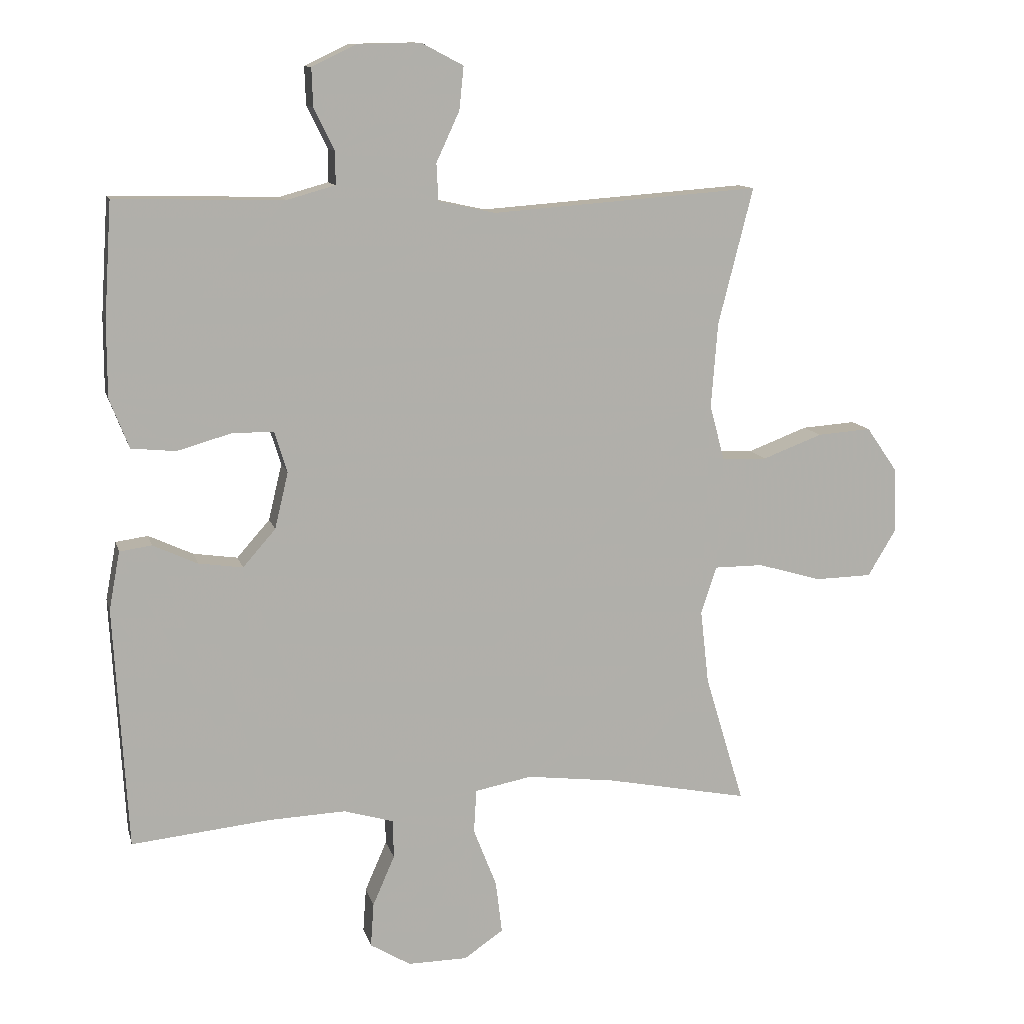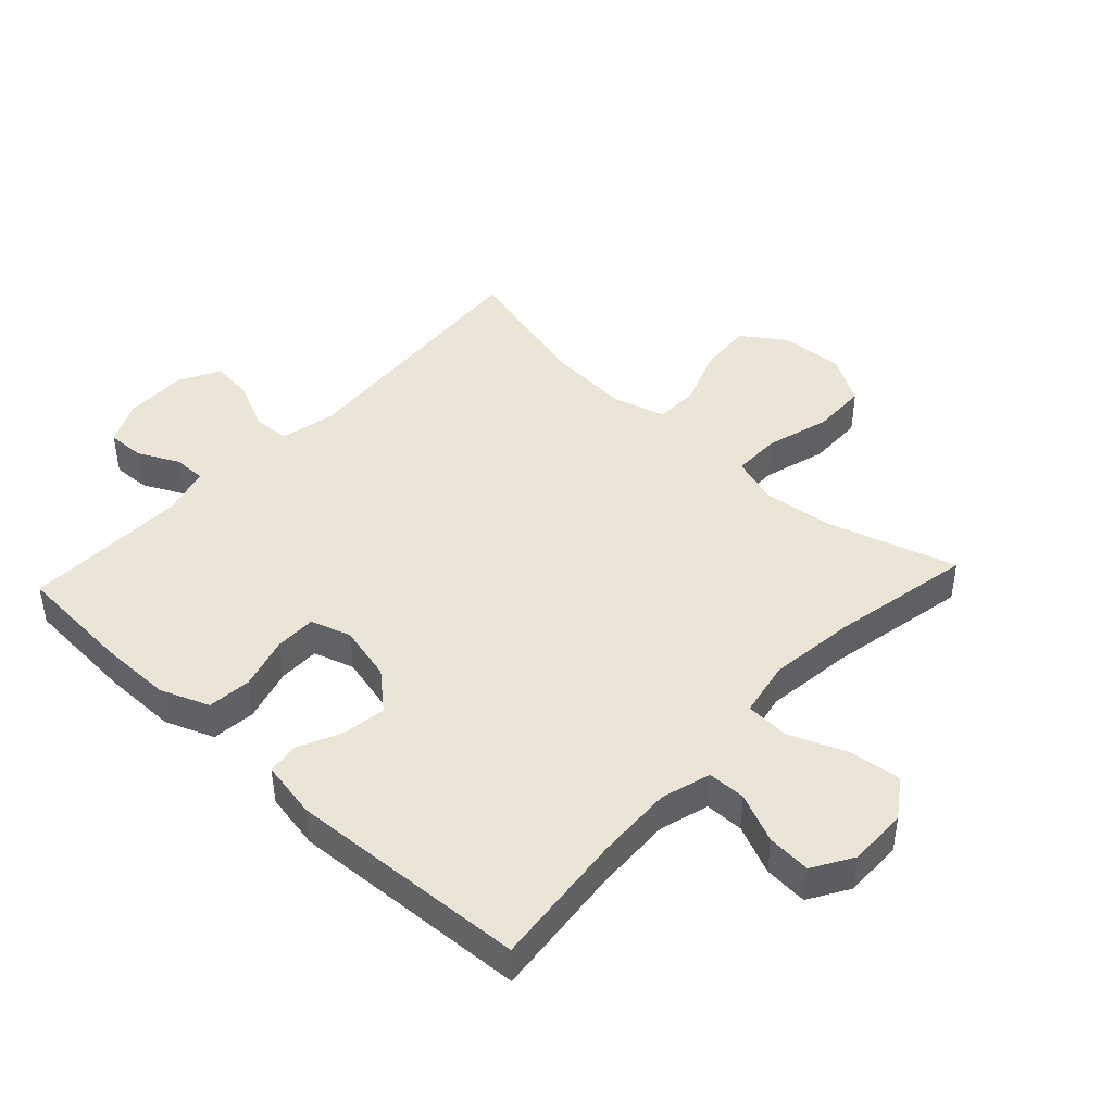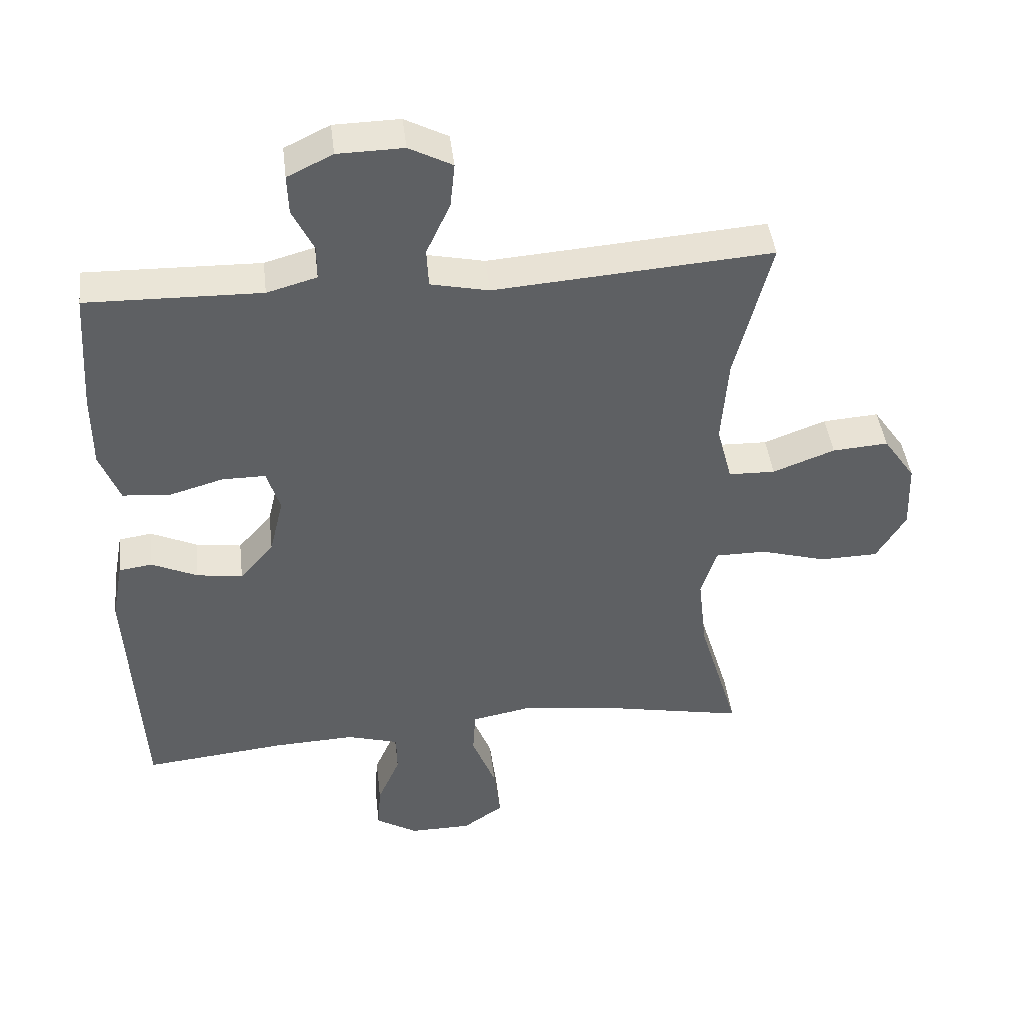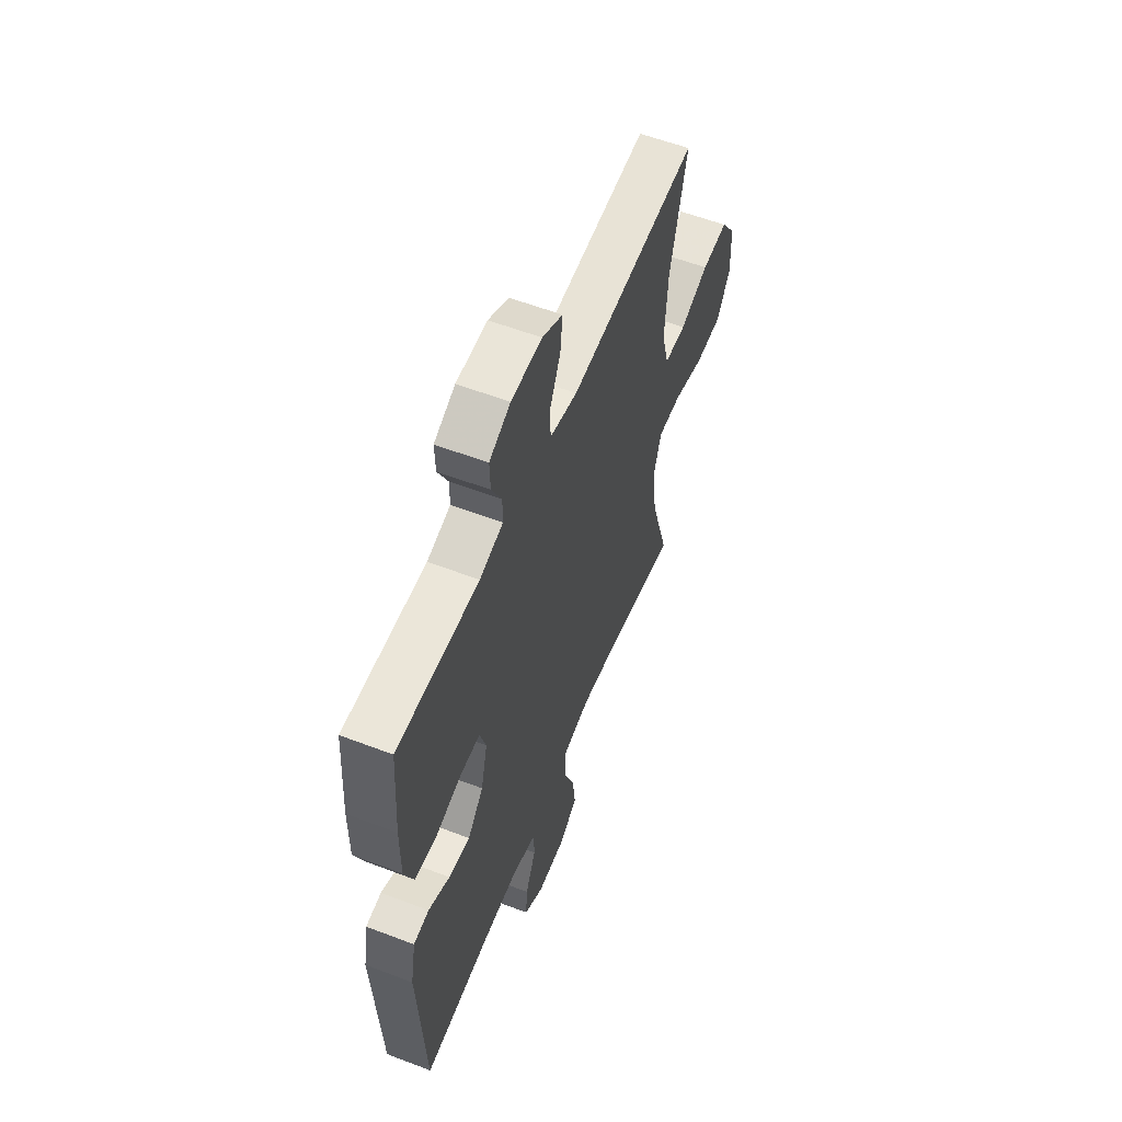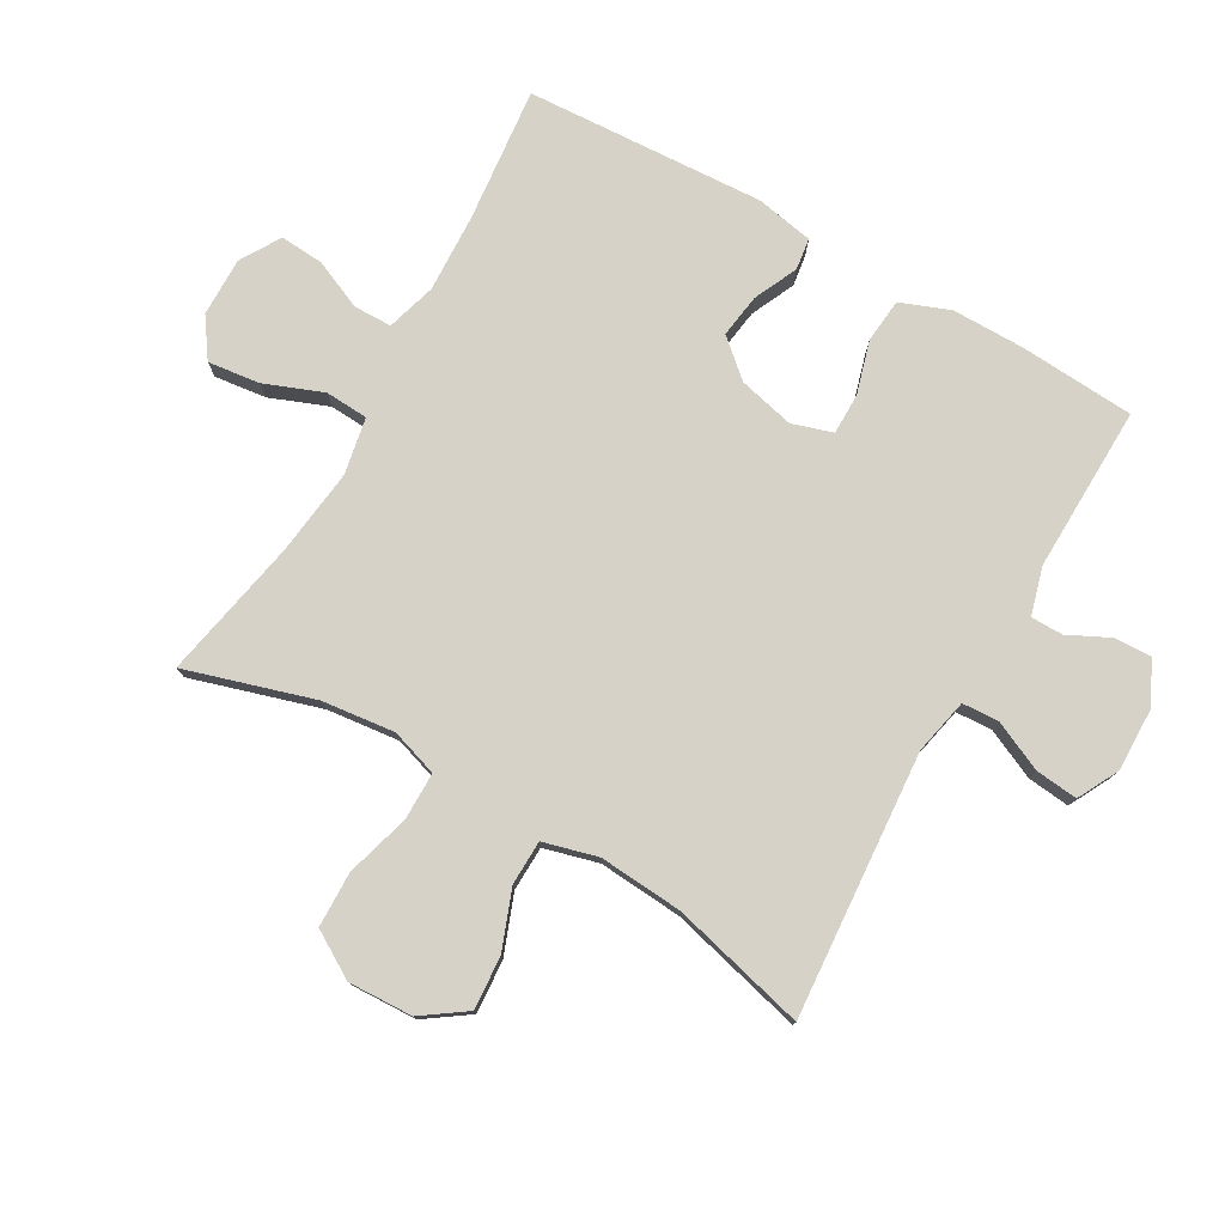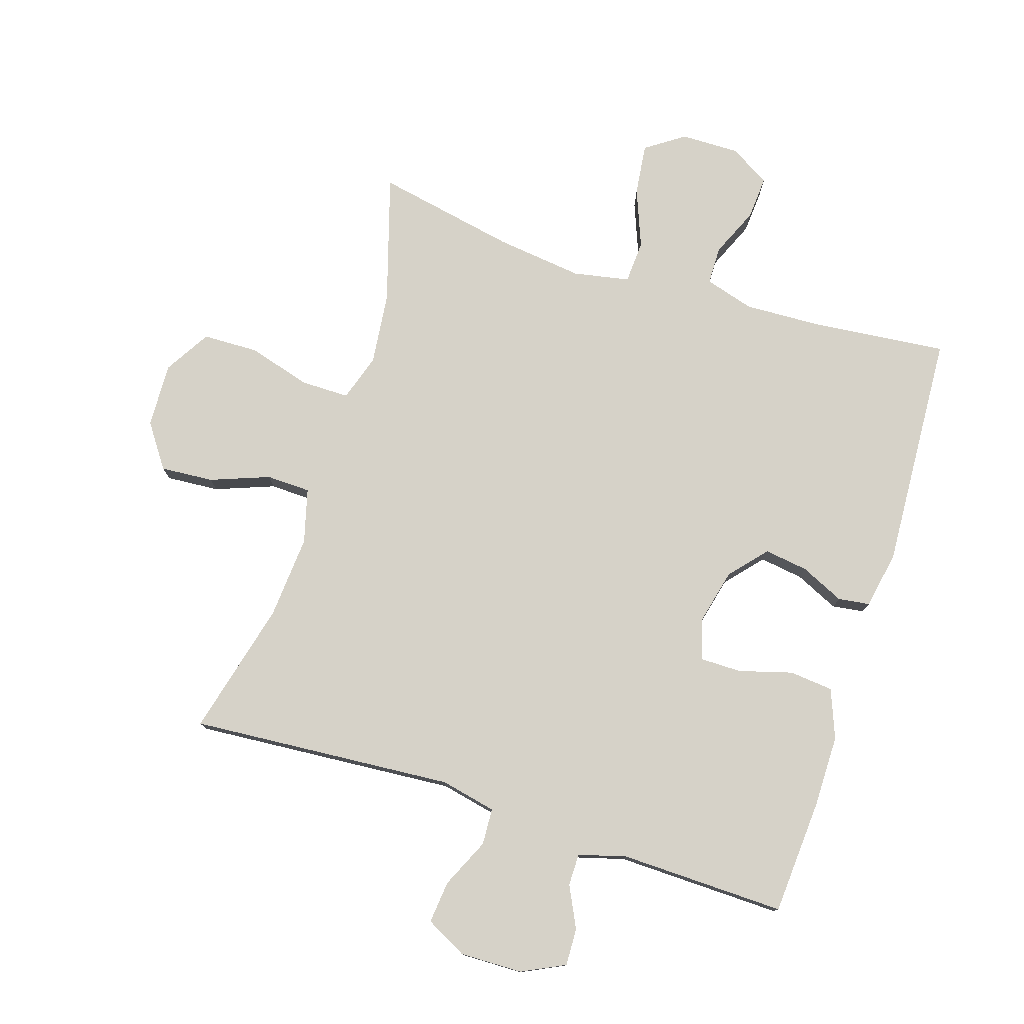
<metadata>
{"format":"obj","ext":"obj","renderer":"f3d","projection":"perspective","resolution":1024,"background":"white","views":[{"elev":11.7,"azim":166.4,"up":"+Z"},{"elev":44.1,"azim":132.9,"up":"+Y"},{"elev":43.5,"azim":173.3,"up":"+Z"},{"elev":57.7,"azim":111.6,"up":"+Z"},{"elev":77.6,"azim":-60.3,"up":"+Y"},{"elev":77.5,"azim":17.7,"up":"+Y"}]}
</metadata>
<code>
v 0.5 0.07 0.5
v 0.512 0.07 0.318
v 0.512 0.07 0.203
v 0.482 0.07 0.126
v 0.413 0.07 0.119
v 0.329 0.07 0.143
v 0.264 0.07 0.143
v 0.244 0.07 0.079
v 0.265 0.07 -0.009
v 0.316 0.07 -0.067
v 0.385 0.07 -0.057
v 0.454 0.07 -0.025
v 0.504 0.07 -0.032
v 0.521 0.07 -0.123
v 0.5 0.07 -0.5
v 0.286 0.07 -0.478
v 0.164 0.07 -0.473
v 0.086 0.07 -0.496
v 0.085 0.07 -0.556
v 0.119 0.07 -0.634
v 0.124 0.07 -0.703
v 0.061 0.07 -0.741
v -0.032 0.07 -0.74
v -0.093 0.07 -0.698
v -0.083 0.07 -0.616
v -0.047 0.07 -0.524
v -0.051 0.07 -0.456
v -0.14 0.07 -0.439
v -0.278 0.07 -0.456
v -0.5 0.07 -0.5
v -0.439 0.07 -0.298
v -0.426 0.07 -0.183
v -0.45 0.07 -0.109
v -0.526 0.07 -0.109
v -0.626 0.07 -0.138
v -0.714 0.07 -0.136
v -0.758 0.07 -0.063
v -0.754 0.07 0.039
v -0.706 0.07 0.108
v -0.622 0.07 0.102
v -0.529 0.07 0.067
v -0.459 0.07 0.069
v -0.436 0.07 0.155
v -0.446 0.07 0.287
v -0.5 0.07 0.5
v -0.083 0.07 0.469
v 0.005 0.07 0.488
v 0.008 0.07 0.546
v -0.028 0.07 0.624
v -0.035 0.07 0.691
v 0.03 0.07 0.725
v 0.129 0.07 0.723
v 0.197 0.07 0.69
v 0.195 0.07 0.631
v 0.163 0.07 0.566
v 0.163 0.07 0.515
v 0.238 0.07 0.494
v 0.5 0 0.5
v 0.512 0 0.318
v 0.512 0 0.203
v 0.482 0 0.126
v 0.413 0 0.119
v 0.329 0 0.143
v 0.264 0 0.143
v 0.244 0 0.079
v 0.265 0 -0.009
v 0.316 0 -0.067
v 0.385 0 -0.057
v 0.454 0 -0.025
v 0.504 0 -0.032
v 0.521 0 -0.123
v 0.5 0 -0.5
v 0.286 0 -0.478
v 0.164 0 -0.473
v 0.086 0 -0.496
v 0.085 0 -0.556
v 0.119 0 -0.634
v 0.124 0 -0.703
v 0.061 0 -0.741
v -0.032 0 -0.74
v -0.093 0 -0.698
v -0.083 0 -0.616
v -0.047 0 -0.524
v -0.051 0 -0.456
v -0.14 0 -0.439
v -0.278 0 -0.456
v -0.5 0 -0.5
v -0.439 0 -0.298
v -0.426 0 -0.183
v -0.45 0 -0.109
v -0.526 0 -0.109
v -0.626 0 -0.138
v -0.714 0 -0.136
v -0.758 0 -0.063
v -0.754 0 0.039
v -0.706 0 0.108
v -0.622 0 0.102
v -0.529 0 0.067
v -0.459 0 0.069
v -0.436 0 0.155
v -0.446 0 0.287
v -0.5 0 0.5
v -0.083 0 0.469
v 0.005 0 0.488
v 0.008 0 0.546
v -0.028 0 0.624
v -0.035 0 0.691
v 0.03 0 0.725
v 0.129 0 0.723
v 0.197 0 0.69
v 0.195 0 0.631
v 0.163 0 0.566
v 0.163 0 0.515
v 0.238 0 0.494
f 53 54 55
f 52 53 55
f 51 52 55
f 50 51 55
f 49 50 55
f 48 49 55
f 47 48 55 56
f 46 47 56 57
f 44 45 46
f 1 2 3
f 57 1 3
f 46 57 3
f 44 46 3
f 43 44 3
f 39 40 41
f 38 39 41
f 37 38 41
f 36 37 41
f 35 36 41
f 34 35 41
f 33 34 41 42
f 32 33 42 43
f 29 30 31
f 28 29 31 32
f 27 28 32 43
f 24 25 26
f 23 24 26
f 22 23 26
f 21 22 26
f 20 21 26
f 19 20 26
f 18 19 26 27
f 17 18 27 43
f 14 15 16
f 13 14 16
f 12 13 16
f 11 12 16
f 10 11 16 17
f 9 10 17 43
f 3 4 5 6
f 3 6 7
f 43 3 7
f 8 9 43
f 7 8 43
f 112 111 110
f 112 110 109
f 112 109 108
f 112 108 107
f 112 107 106
f 112 106 105
f 113 112 105 104
f 114 113 104 103
f 103 102 101
f 60 59 58
f 60 58 114
f 60 114 103
f 60 103 101
f 60 101 100
f 98 97 96
f 98 96 95
f 98 95 94
f 98 94 93
f 98 93 92
f 98 92 91
f 99 98 91 90
f 100 99 90 89
f 88 87 86
f 89 88 86 85
f 100 89 85 84
f 83 82 81
f 83 81 80
f 83 80 79
f 83 79 78
f 83 78 77
f 83 77 76
f 84 83 76 75
f 100 84 75 74
f 73 72 71
f 73 71 70
f 73 70 69
f 73 69 68
f 74 73 68 67
f 100 74 67 66
f 63 62 61 60
f 64 63 60
f 64 60 100
f 100 66 65
f 100 65 64
f 1 58 59 2
f 2 59 60 3
f 3 60 61 4
f 4 61 62 5
f 5 62 63 6
f 6 63 64 7
f 7 64 65 8
f 8 65 66 9
f 9 66 67 10
f 10 67 68 11
f 11 68 69 12
f 12 69 70 13
f 13 70 71 14
f 14 71 72 15
f 15 72 73 16
f 16 73 74 17
f 17 74 75 18
f 18 75 76 19
f 19 76 77 20
f 20 77 78 21
f 21 78 79 22
f 22 79 80 23
f 23 80 81 24
f 24 81 82 25
f 25 82 83 26
f 26 83 84 27
f 27 84 85 28
f 28 85 86 29
f 29 86 87 30
f 30 87 88 31
f 31 88 89 32
f 32 89 90 33
f 33 90 91 34
f 34 91 92 35
f 35 92 93 36
f 36 93 94 37
f 37 94 95 38
f 38 95 96 39
f 39 96 97 40
f 40 97 98 41
f 41 98 99 42
f 42 99 100 43
f 43 100 101 44
f 44 101 102 45
f 45 102 103 46
f 46 103 104 47
f 47 104 105 48
f 48 105 106 49
f 49 106 107 50
f 50 107 108 51
f 51 108 109 52
f 52 109 110 53
f 53 110 111 54
f 54 111 112 55
f 55 112 113 56
f 56 113 114 57
f 57 114 58 1

</code>
